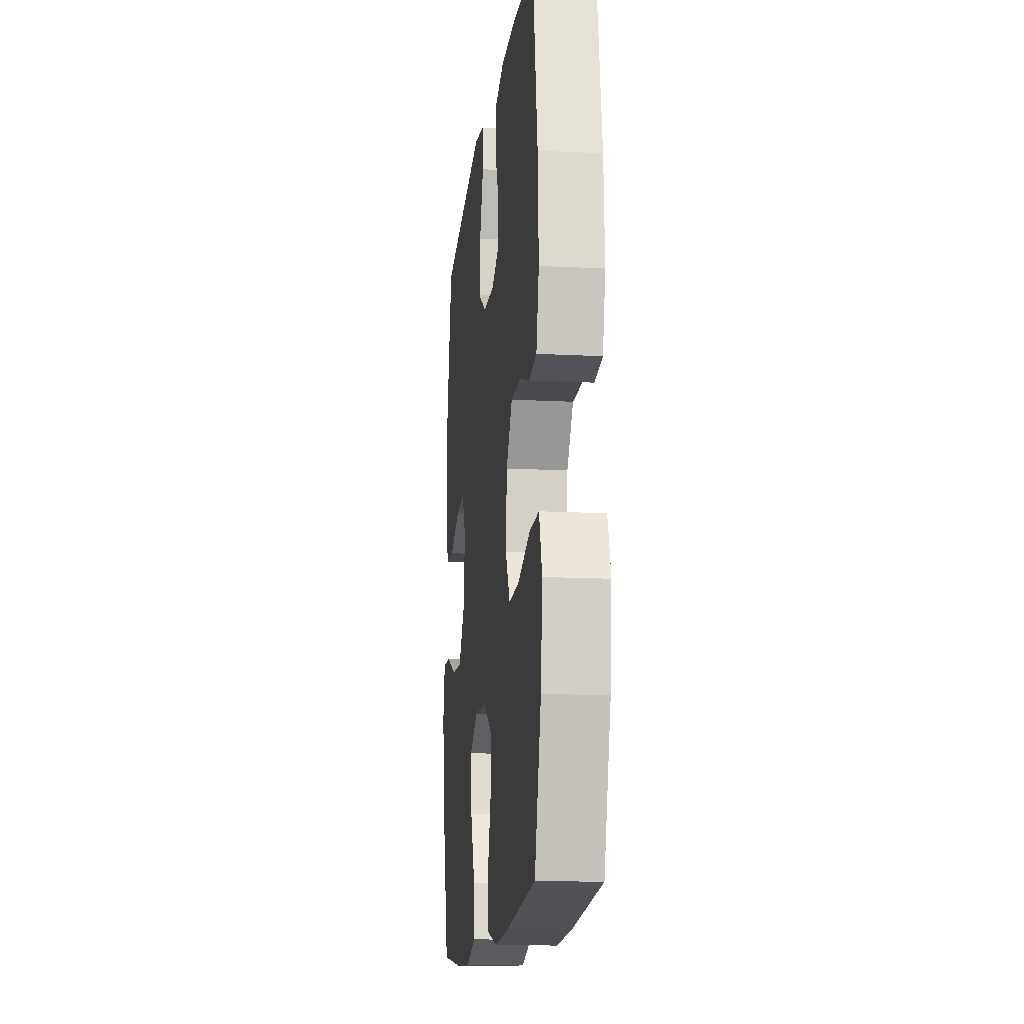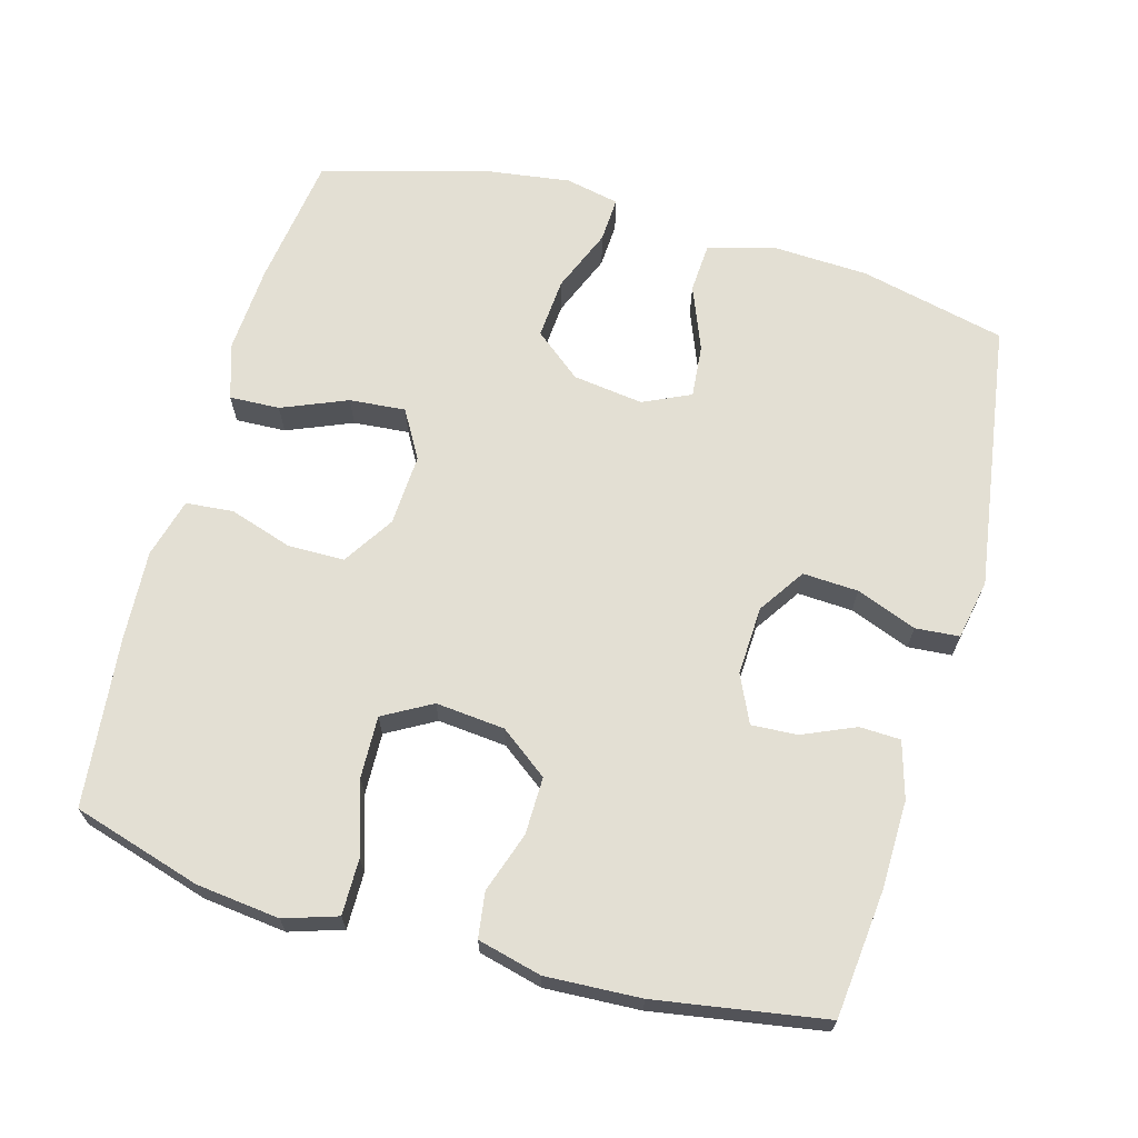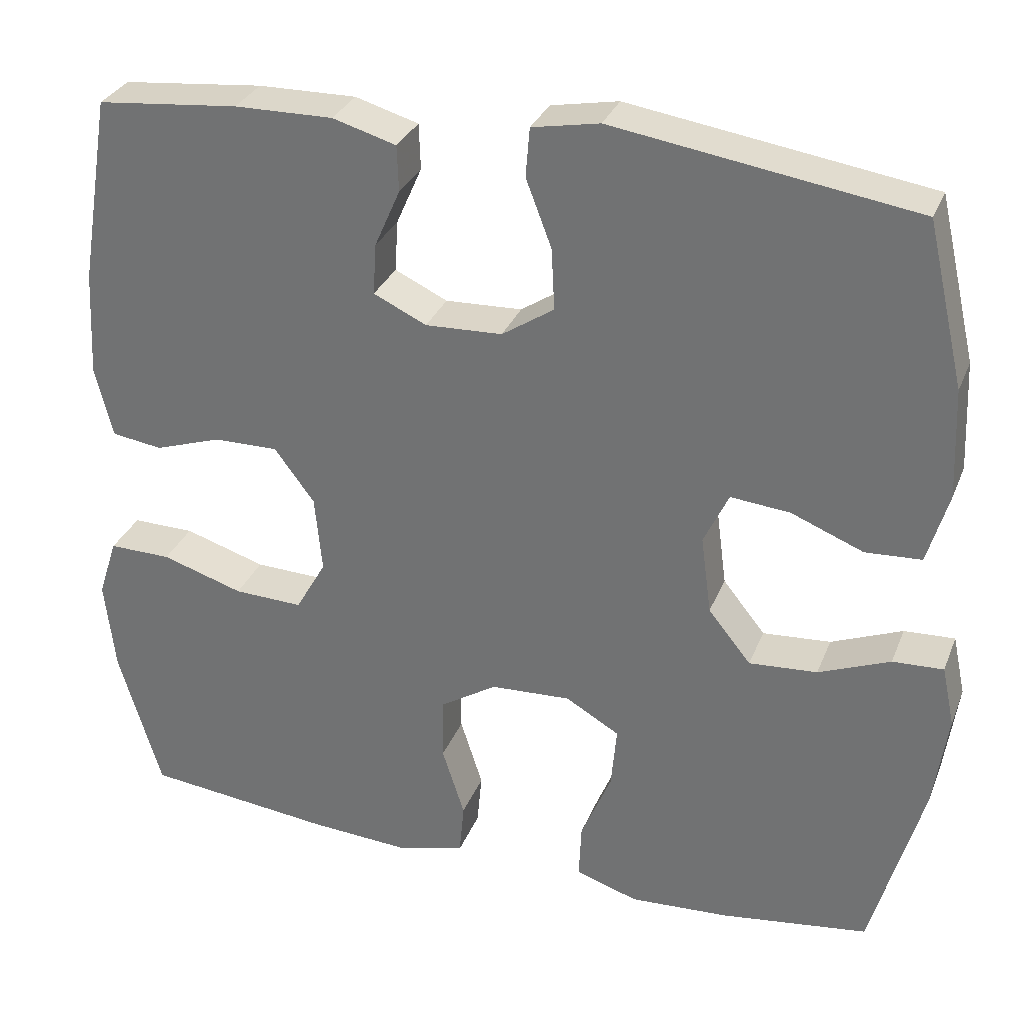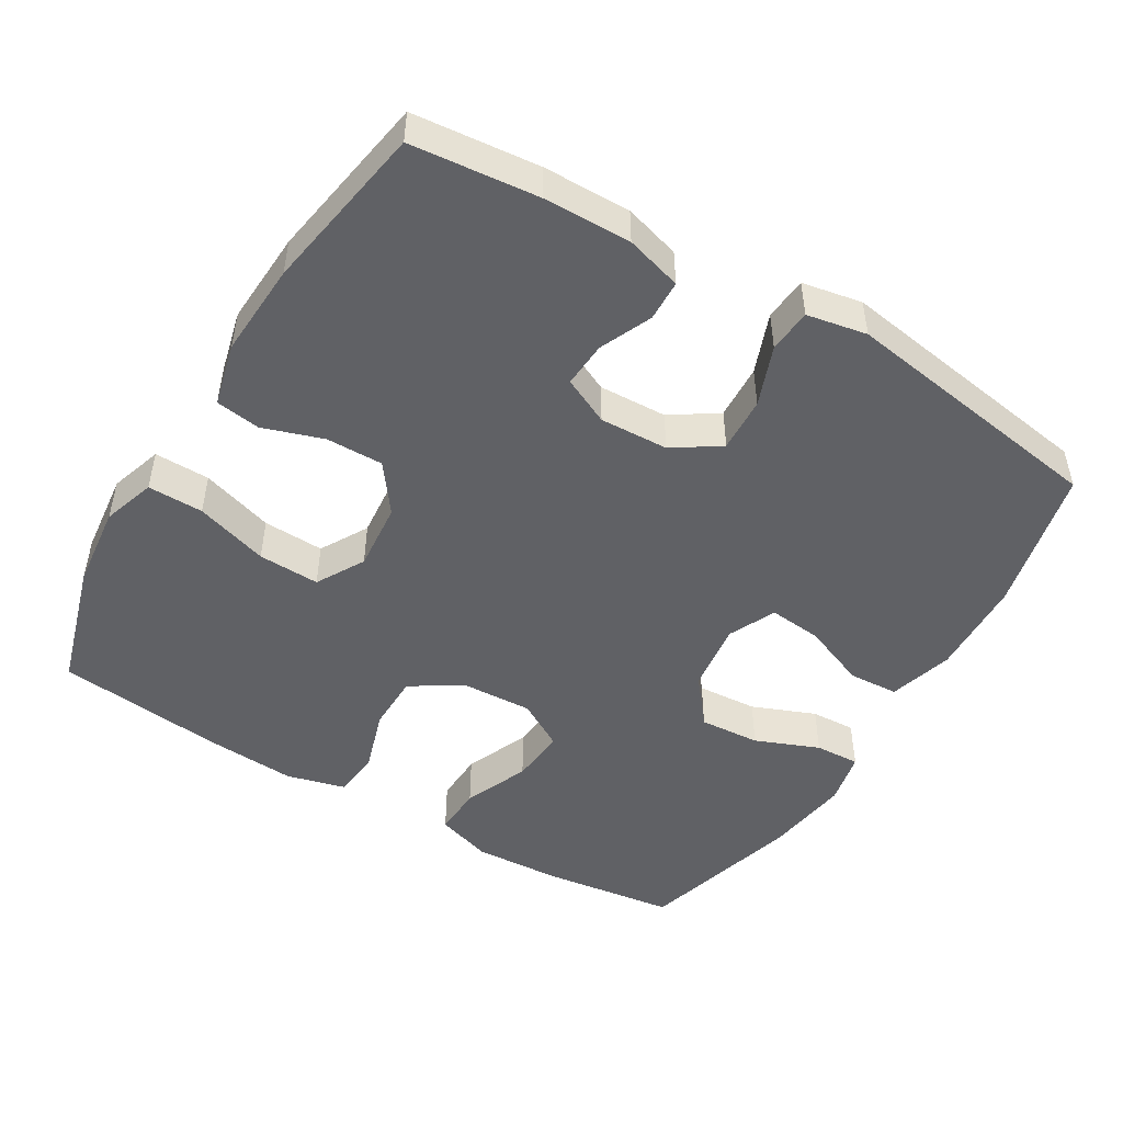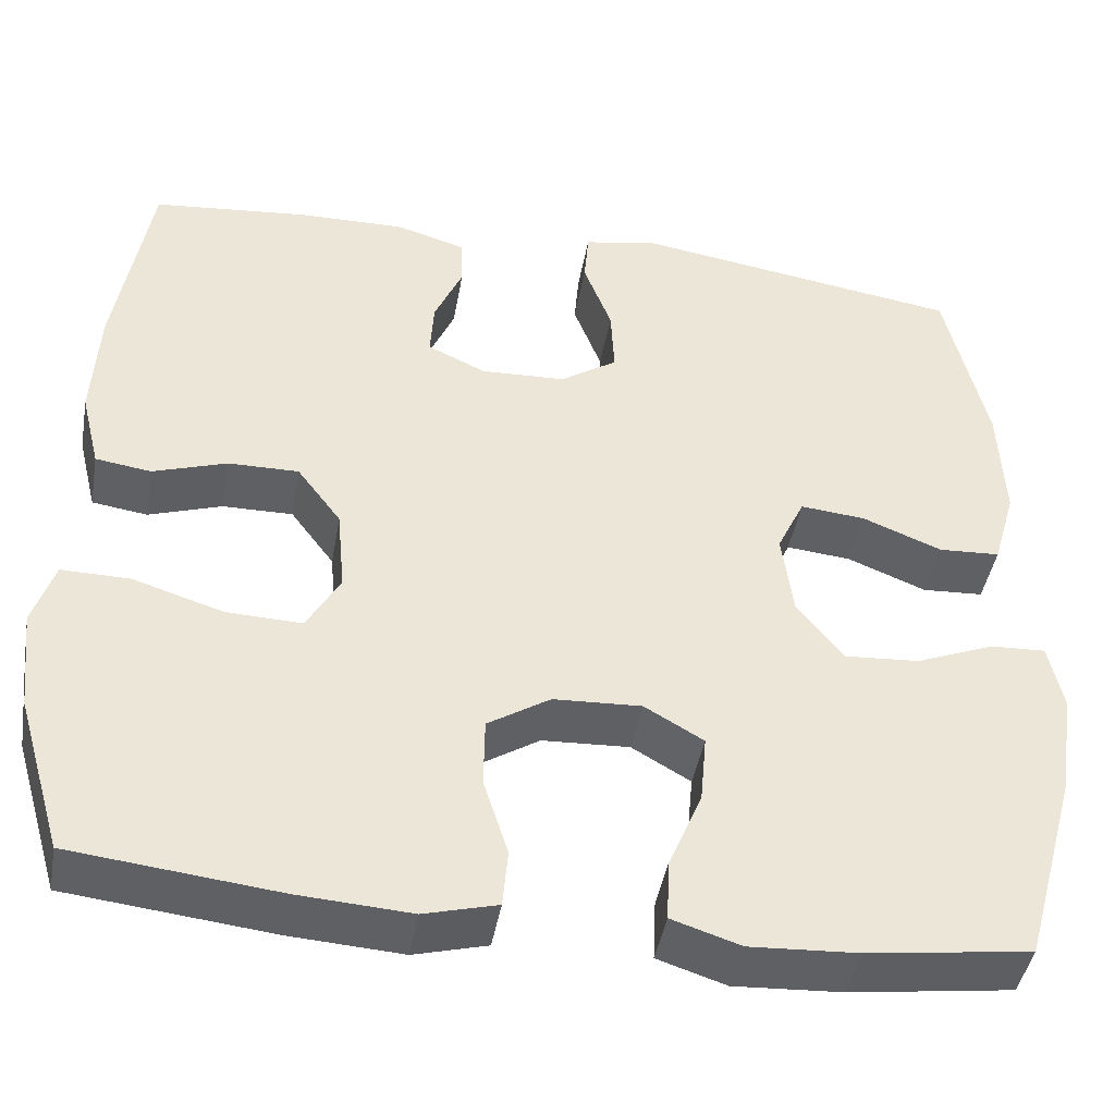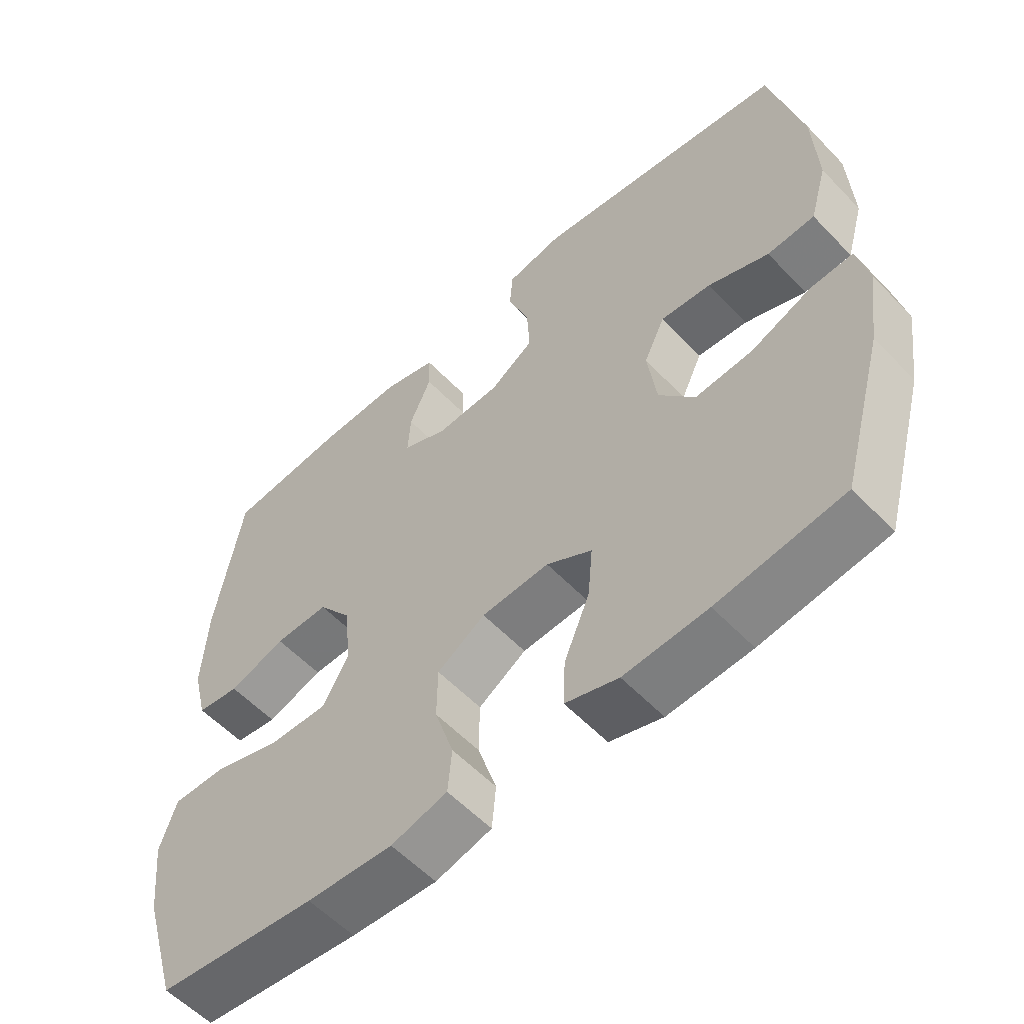
<metadata>
{"format":"obj","ext":"obj","renderer":"f3d","projection":"perspective","resolution":1024,"background":"white","views":[{"elev":-14.6,"azim":-96.5,"up":"+Z"},{"elev":67.0,"azim":-74.2,"up":"+Y"},{"elev":31.0,"azim":19.4,"up":"+Z"},{"elev":-48.7,"azim":-31.0,"up":"+Y"},{"elev":-43.8,"azim":-10.0,"up":"+Z"},{"elev":-56.9,"azim":42.9,"up":"+Z"}]}
</metadata>
<code>
v 0.5 0.07 -0.5
v 0.315 0.07 -0.525
v 0.192 0.07 -0.532
v 0.114 0.07 -0.507
v 0.117 0.07 -0.437
v 0.155 0.07 -0.346
v 0.162 0.07 -0.268
v 0.095 0.07 -0.229
v -0.005 0.07 -0.234
v -0.076 0.07 -0.279
v -0.077 0.07 -0.358
v -0.049 0.07 -0.446
v -0.055 0.07 -0.512
v -0.138 0.07 -0.534
v -0.265 0.07 -0.526
v -0.5 0.07 -0.5
v -0.553 0.07 -0.321
v -0.566 0.07 -0.205
v -0.542 0.07 -0.131
v -0.464 0.07 -0.132
v -0.362 0.07 -0.164
v -0.276 0.07 -0.167
v -0.238 0.07 -0.1
v -0.247 0.07 -0.004
v -0.297 0.07 0.063
v -0.377 0.07 0.062
v -0.461 0.07 0.034
v -0.524 0.07 0.043
v -0.546 0.07 0.132
v -0.539 0.07 0.264
v -0.5 0.07 0.5
v -0.323 0.07 0.518
v -0.2 0.07 0.52
v -0.121 0.07 0.497
v -0.119 0.07 0.44
v -0.151 0.07 0.367
v -0.155 0.07 0.303
v -0.089 0.07 0.272
v 0.007 0.07 0.276
v 0.072 0.07 0.319
v 0.068 0.07 0.396
v 0.036 0.07 0.48
v 0.041 0.07 0.541
v 0.125 0.07 0.557
v 0.5 0.07 0.5
v 0.547 0.07 0.297
v 0.553 0.07 0.16
v 0.527 0.07 0.07
v 0.457 0.07 0.066
v 0.367 0.07 0.102
v 0.293 0.07 0.109
v 0.262 0.07 0.043
v 0.275 0.07 -0.055
v 0.328 0.07 -0.121
v 0.413 0.07 -0.115
v 0.502 0.07 -0.079
v 0.565 0.07 -0.076
v 0.581 0.07 -0.151
v 0.564 0.07 -0.271
v 0.5 0 -0.5
v 0.315 0 -0.525
v 0.192 0 -0.532
v 0.114 0 -0.507
v 0.117 0 -0.437
v 0.155 0 -0.346
v 0.162 0 -0.268
v 0.095 0 -0.229
v -0.005 0 -0.234
v -0.076 0 -0.279
v -0.077 0 -0.358
v -0.049 0 -0.446
v -0.055 0 -0.512
v -0.138 0 -0.534
v -0.265 0 -0.526
v -0.5 0 -0.5
v -0.553 0 -0.321
v -0.566 0 -0.205
v -0.542 0 -0.131
v -0.464 0 -0.132
v -0.362 0 -0.164
v -0.276 0 -0.167
v -0.238 0 -0.1
v -0.247 0 -0.004
v -0.297 0 0.063
v -0.377 0 0.062
v -0.461 0 0.034
v -0.524 0 0.043
v -0.546 0 0.132
v -0.539 0 0.264
v -0.5 0 0.5
v -0.323 0 0.518
v -0.2 0 0.52
v -0.121 0 0.497
v -0.119 0 0.44
v -0.151 0 0.367
v -0.155 0 0.303
v -0.089 0 0.272
v 0.007 0 0.276
v 0.072 0 0.319
v 0.068 0 0.396
v 0.036 0 0.48
v 0.041 0 0.541
v 0.125 0 0.557
v 0.5 0 0.5
v 0.547 0 0.297
v 0.553 0 0.16
v 0.527 0 0.07
v 0.457 0 0.066
v 0.367 0 0.102
v 0.293 0 0.109
v 0.262 0 0.043
v 0.275 0 -0.055
v 0.328 0 -0.121
v 0.413 0 -0.115
v 0.502 0 -0.079
v 0.565 0 -0.076
v 0.581 0 -0.151
v 0.564 0 -0.271
f 4 5 6
f 3 4 6
f 2 3 6
f 1 2 6
f 59 1 6
f 58 59 6
f 57 58 6
f 56 57 6
f 55 56 6
f 54 55 6 7
f 53 54 7 8
f 52 53 8 9
f 51 52 9 10
f 48 49 50
f 47 48 50
f 46 47 50
f 45 46 50
f 44 45 50
f 43 44 50
f 42 43 50
f 41 42 50
f 40 41 50 51
f 39 40 51 10
f 34 35 36
f 33 34 36
f 32 33 36
f 31 32 36
f 30 31 36
f 29 30 36
f 28 29 36
f 27 28 36
f 26 27 36
f 25 26 36 37
f 24 25 37 38
f 19 20 21
f 18 19 21
f 17 18 21
f 16 17 21
f 15 16 21
f 14 15 21
f 13 14 21
f 12 13 21
f 11 12 21
f 10 11 21 22
f 38 39 10
f 24 38 10
f 23 24 10
f 10 22 23
f 65 64 63
f 65 63 62
f 65 62 61
f 65 61 60
f 65 60 118
f 65 118 117
f 65 117 116
f 65 116 115
f 65 115 114
f 66 65 114 113
f 67 66 113 112
f 68 67 112 111
f 69 68 111 110
f 109 108 107
f 109 107 106
f 109 106 105
f 109 105 104
f 109 104 103
f 109 103 102
f 109 102 101
f 109 101 100
f 110 109 100 99
f 69 110 99 98
f 95 94 93
f 95 93 92
f 95 92 91
f 95 91 90
f 95 90 89
f 95 89 88
f 95 88 87
f 95 87 86
f 95 86 85
f 96 95 85 84
f 97 96 84 83
f 80 79 78
f 80 78 77
f 80 77 76
f 80 76 75
f 80 75 74
f 80 74 73
f 80 73 72
f 80 72 71
f 80 71 70
f 81 80 70 69
f 69 98 97
f 69 97 83
f 69 83 82
f 82 81 69
f 1 60 61 2
f 2 61 62 3
f 3 62 63 4
f 4 63 64 5
f 5 64 65 6
f 6 65 66 7
f 7 66 67 8
f 8 67 68 9
f 9 68 69 10
f 10 69 70 11
f 11 70 71 12
f 12 71 72 13
f 13 72 73 14
f 14 73 74 15
f 15 74 75 16
f 16 75 76 17
f 17 76 77 18
f 18 77 78 19
f 19 78 79 20
f 20 79 80 21
f 21 80 81 22
f 22 81 82 23
f 23 82 83 24
f 24 83 84 25
f 25 84 85 26
f 26 85 86 27
f 27 86 87 28
f 28 87 88 29
f 29 88 89 30
f 30 89 90 31
f 31 90 91 32
f 32 91 92 33
f 33 92 93 34
f 34 93 94 35
f 35 94 95 36
f 36 95 96 37
f 37 96 97 38
f 38 97 98 39
f 39 98 99 40
f 40 99 100 41
f 41 100 101 42
f 42 101 102 43
f 43 102 103 44
f 44 103 104 45
f 45 104 105 46
f 46 105 106 47
f 47 106 107 48
f 48 107 108 49
f 49 108 109 50
f 50 109 110 51
f 51 110 111 52
f 52 111 112 53
f 53 112 113 54
f 54 113 114 55
f 55 114 115 56
f 56 115 116 57
f 57 116 117 58
f 58 117 118 59
f 59 118 60 1

</code>
